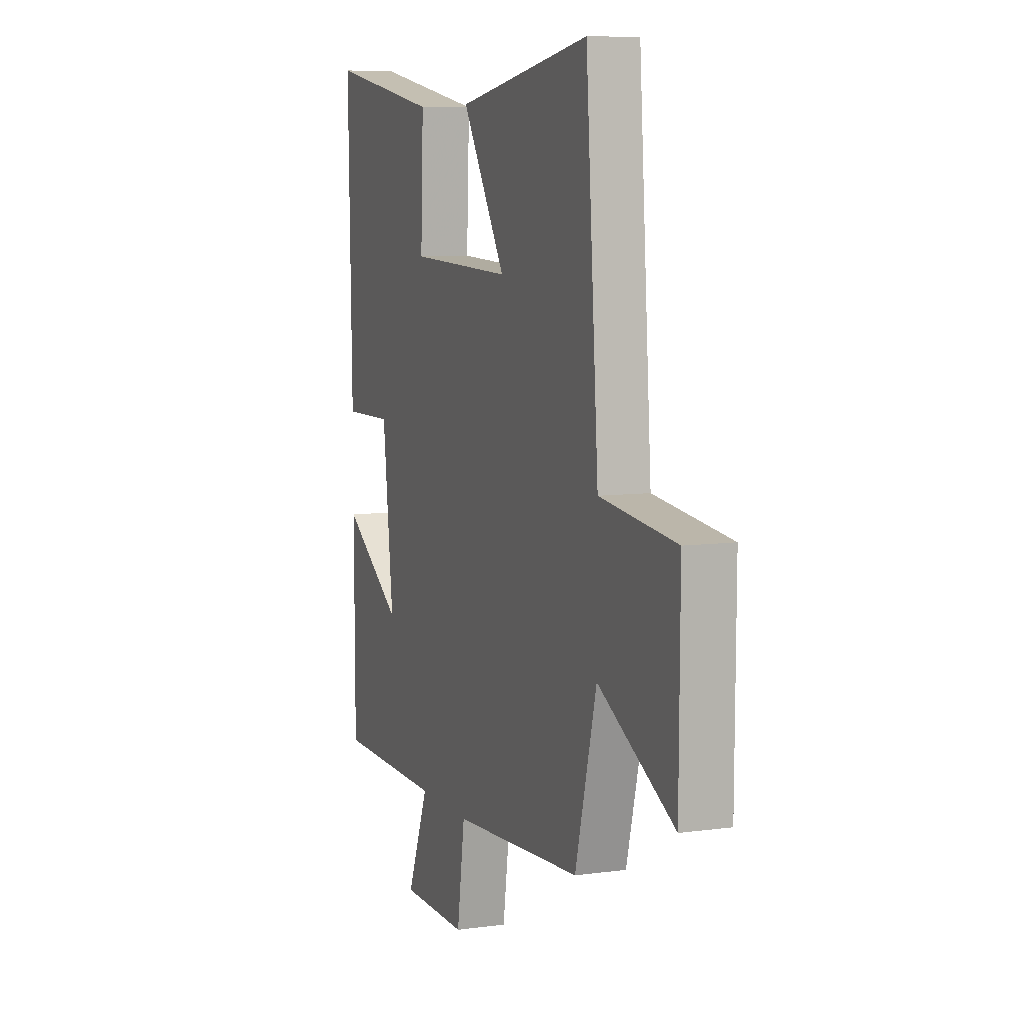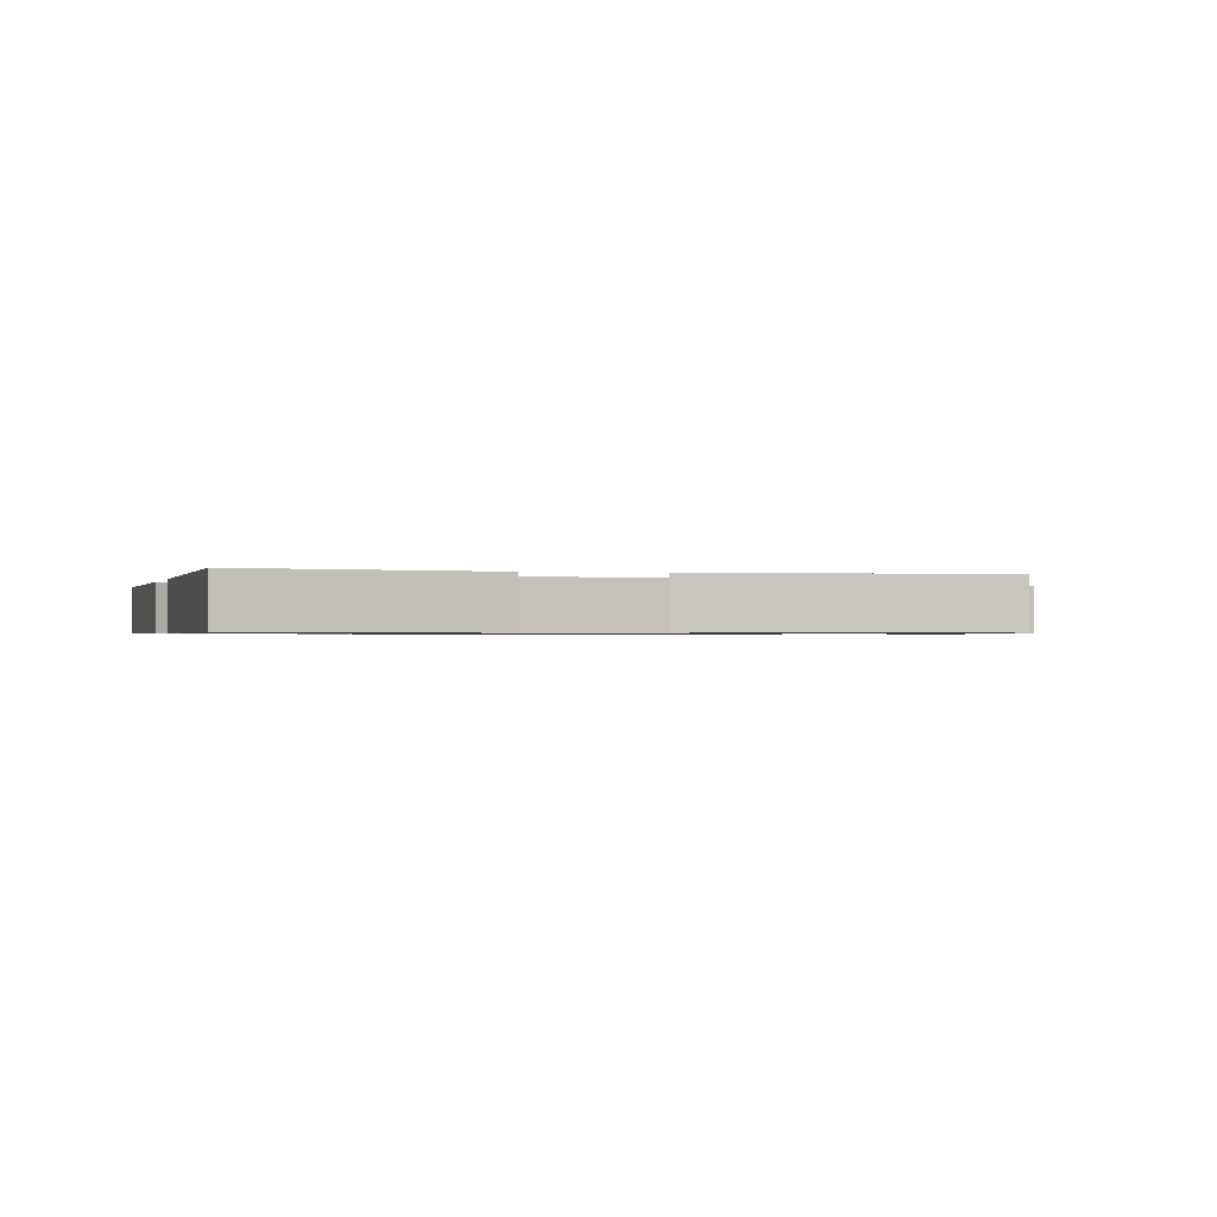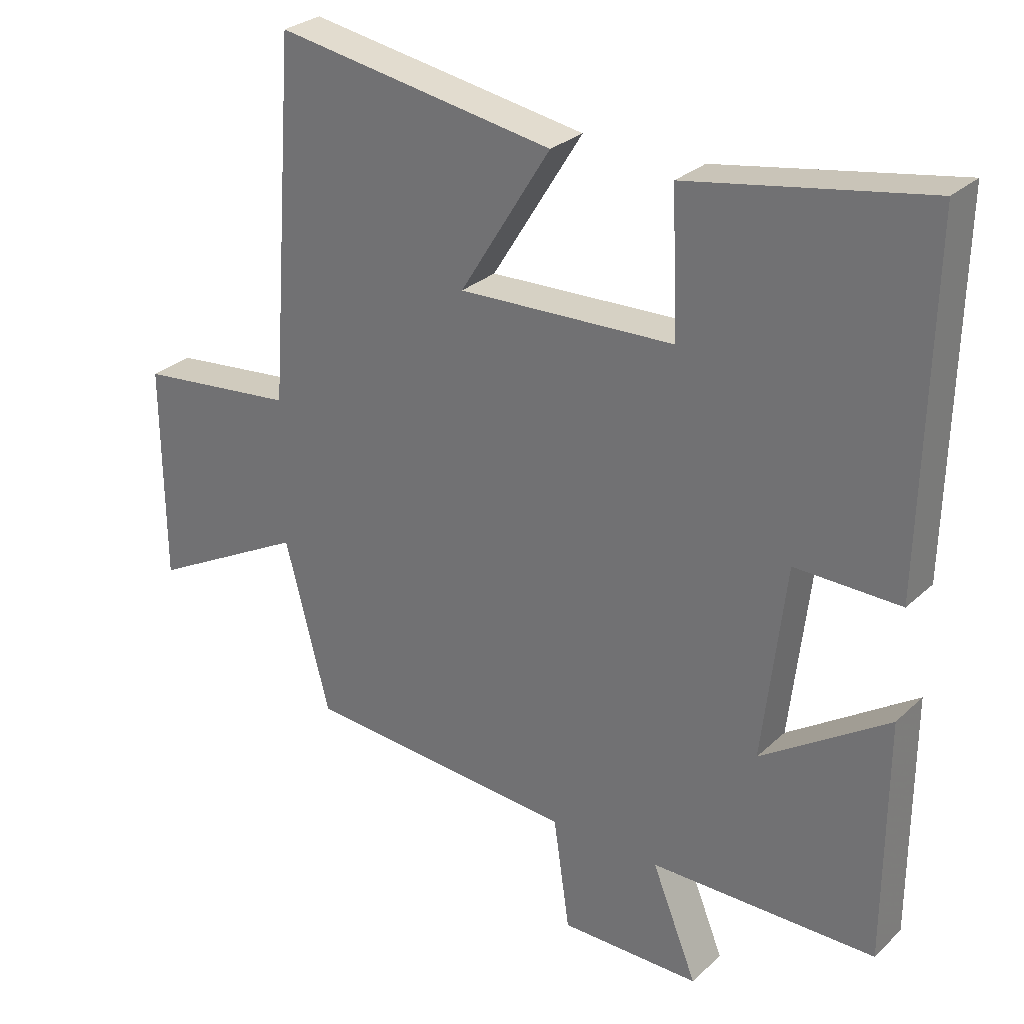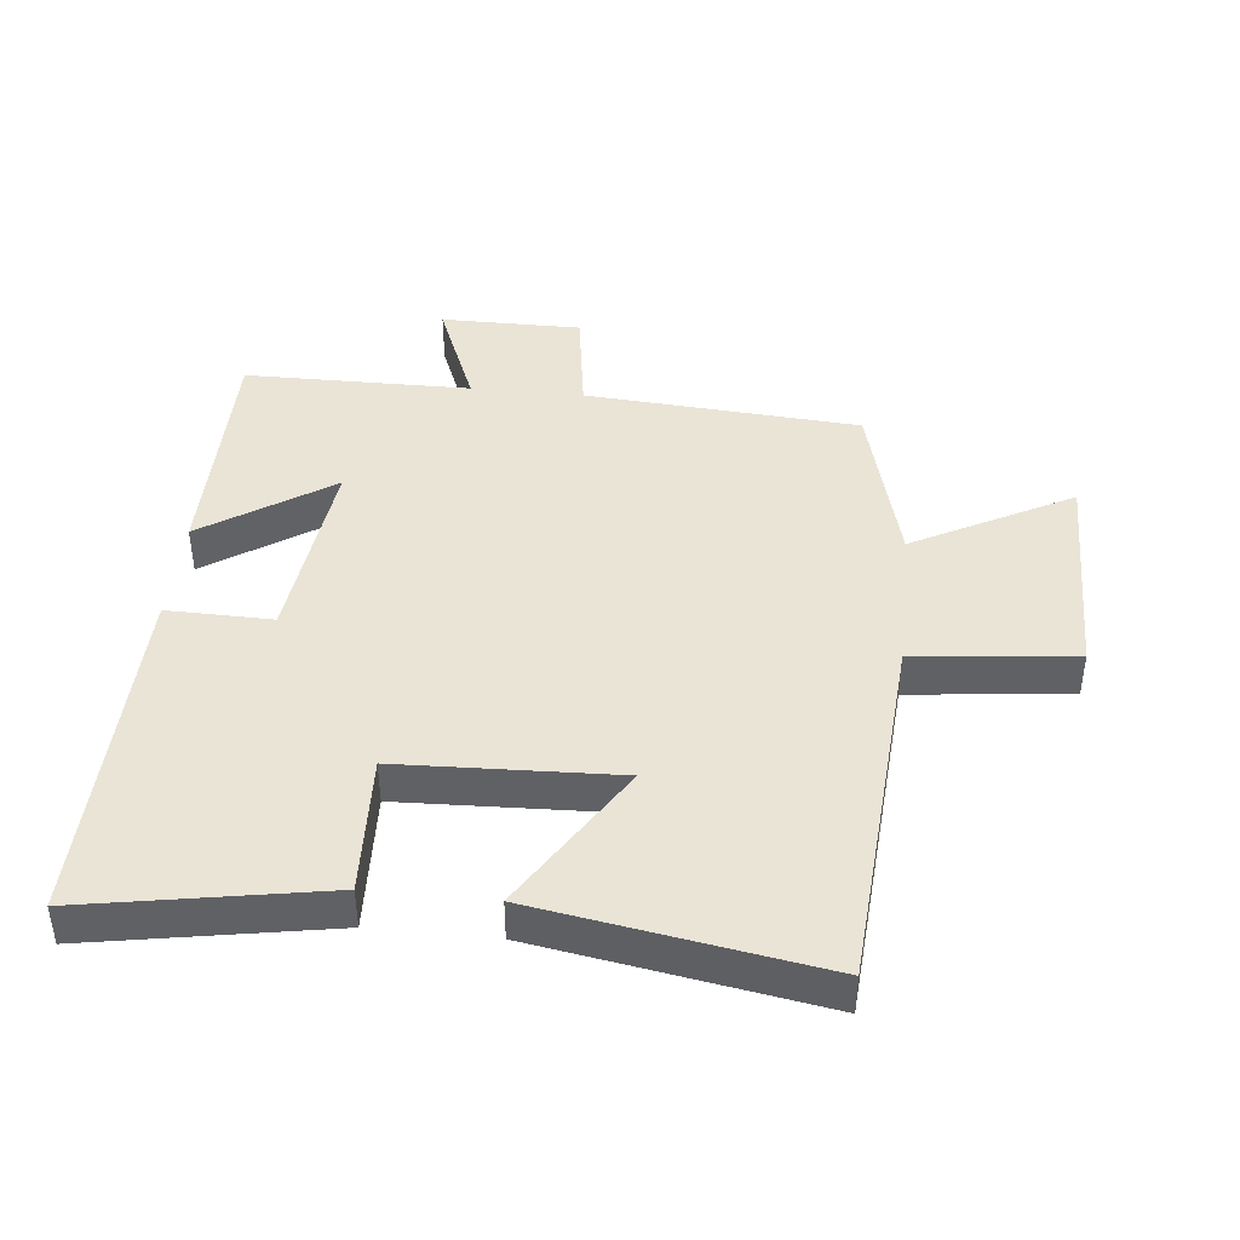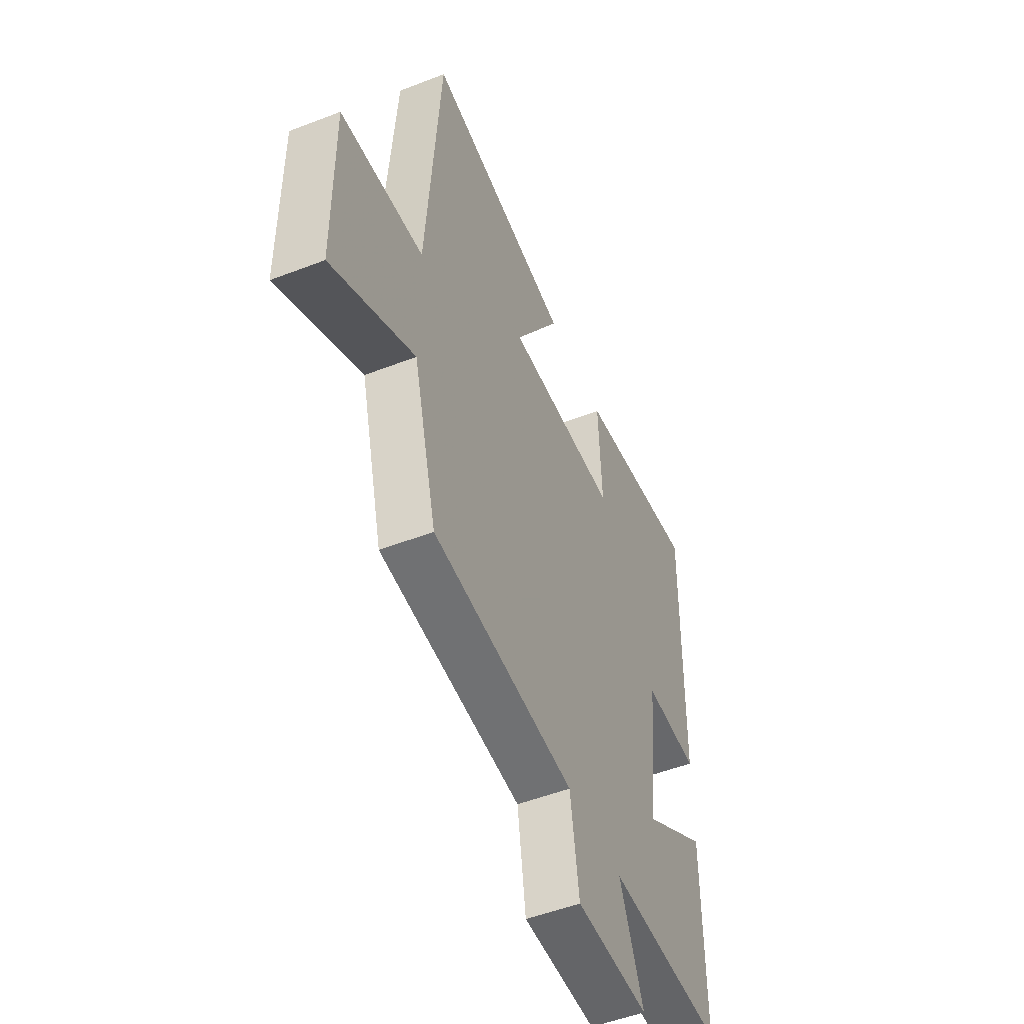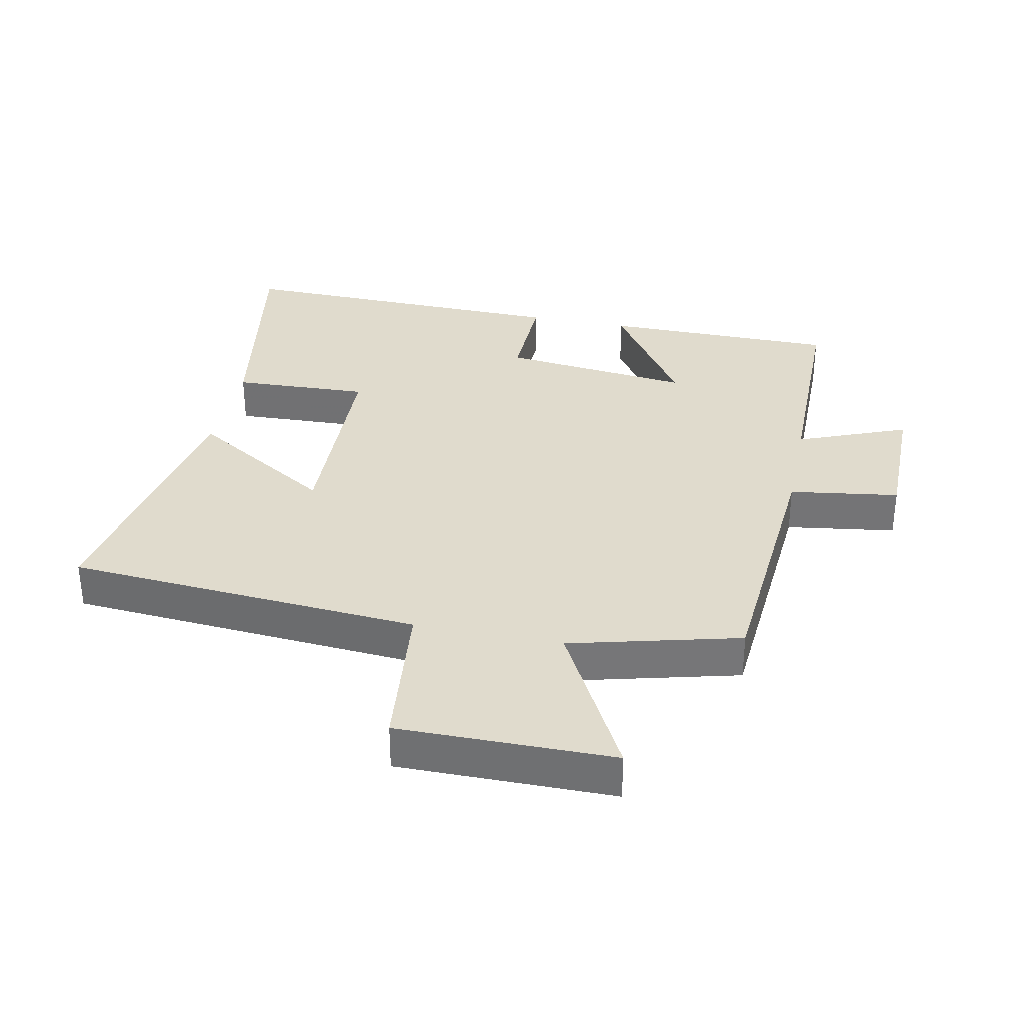
<metadata>
{"format":"obj","ext":"obj","renderer":"f3d","projection":"perspective","resolution":1024,"background":"white","views":[{"elev":8.0,"azim":69.2,"up":"+Z"},{"elev":-0.7,"azim":-16.0,"up":"+Y"},{"elev":28.3,"azim":-143.6,"up":"+Z"},{"elev":42.5,"azim":5.8,"up":"+Y"},{"elev":-51.5,"azim":112.8,"up":"+Z"},{"elev":33.3,"azim":101.7,"up":"+Y"}]}
</metadata>
<code>
v -0.499 0.07 -0.498
v -0.5 0.07 -0.132
v -0.306 0.07 -0.261
v -0.34 0.07 0.035
v -0.5 0.07 0.032
v -0.511 0.07 0.563
v -0.15 0.07 0.5
v -0.159 0.07 0.288
v 0.171 0.07 0.276
v 0.032 0.07 0.5
v 0.459 0.07 0.572
v 0.5 0.07 0.023
v 0.743 0.07 -0.003
v 0.741 0.07 -0.335
v 0.5 0.07 -0.207
v 0.432 0.07 -0.469
v 0.015 0.07 -0.5
v -0.01 0.07 -0.67
v -0.224 0.07 -0.67
v -0.155 0.07 -0.5
v -0.499 0 -0.498
v -0.5 0 -0.132
v -0.306 0 -0.261
v -0.34 0 0.035
v -0.5 0 0.032
v -0.511 0 0.563
v -0.15 0 0.5
v -0.159 0 0.288
v 0.171 0 0.276
v 0.032 0 0.5
v 0.459 0 0.572
v 0.5 0 0.023
v 0.743 0 -0.003
v 0.741 0 -0.335
v 0.5 0 -0.207
v 0.432 0 -0.469
v 0.015 0 -0.5
v -0.01 0 -0.67
v -0.224 0 -0.67
v -0.155 0 -0.5
f 17 18 19 20
f 15 16 17 20
f 15 20 1
f 12 13 14 15
f 9 10 11 12
f 8 9 12 15
f 5 6 7 8
f 4 5 8
f 3 4 8 15
f 1 2 3
f 1 3 15
f 40 39 38 37
f 40 37 36 35
f 21 40 35
f 35 34 33 32
f 32 31 30 29
f 35 32 29 28
f 28 27 26 25
f 28 25 24
f 35 28 24 23
f 23 22 21
f 35 23 21
f 1 21 22 2
f 2 22 23 3
f 3 23 24 4
f 4 24 25 5
f 5 25 26 6
f 6 26 27 7
f 7 27 28 8
f 8 28 29 9
f 9 29 30 10
f 10 30 31 11
f 11 31 32 12
f 12 32 33 13
f 13 33 34 14
f 14 34 35 15
f 15 35 36 16
f 16 36 37 17
f 17 37 38 18
f 18 38 39 19
f 19 39 40 20
f 20 40 21 1

</code>
